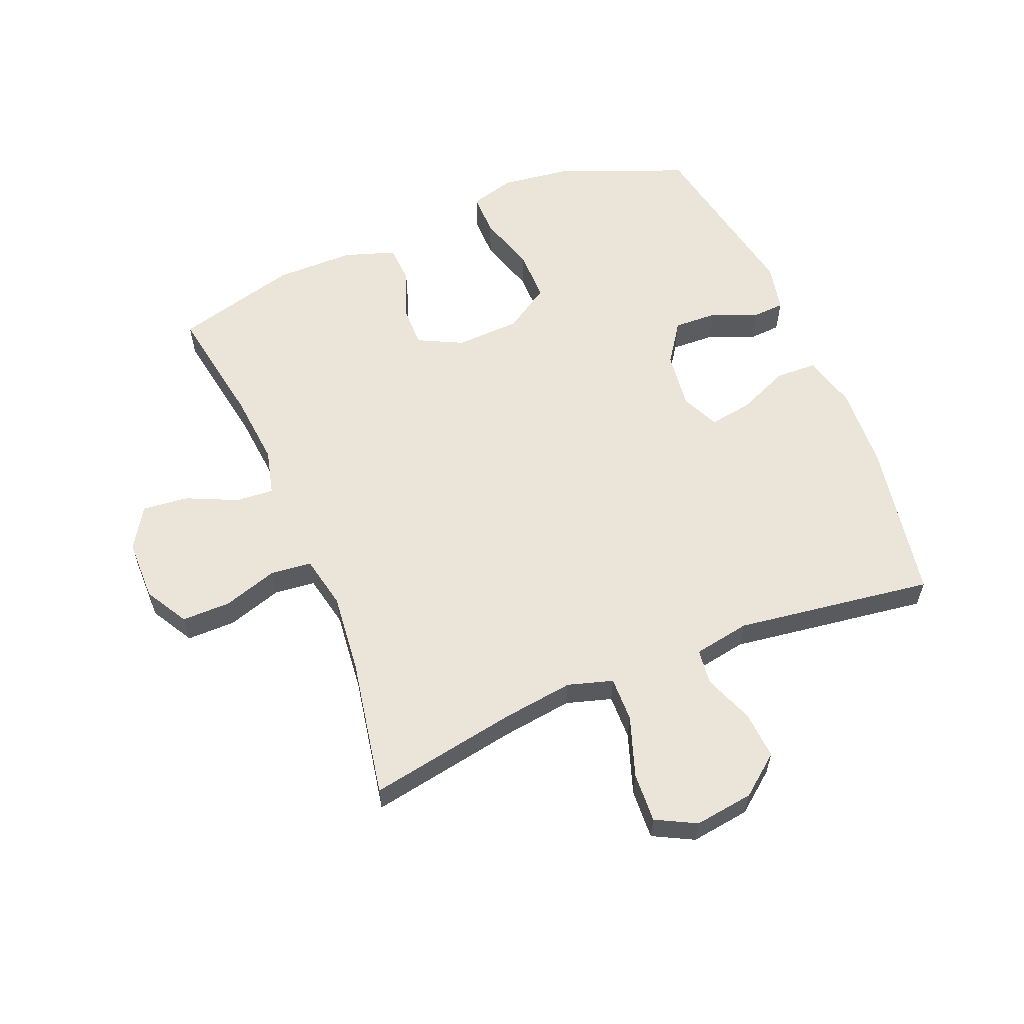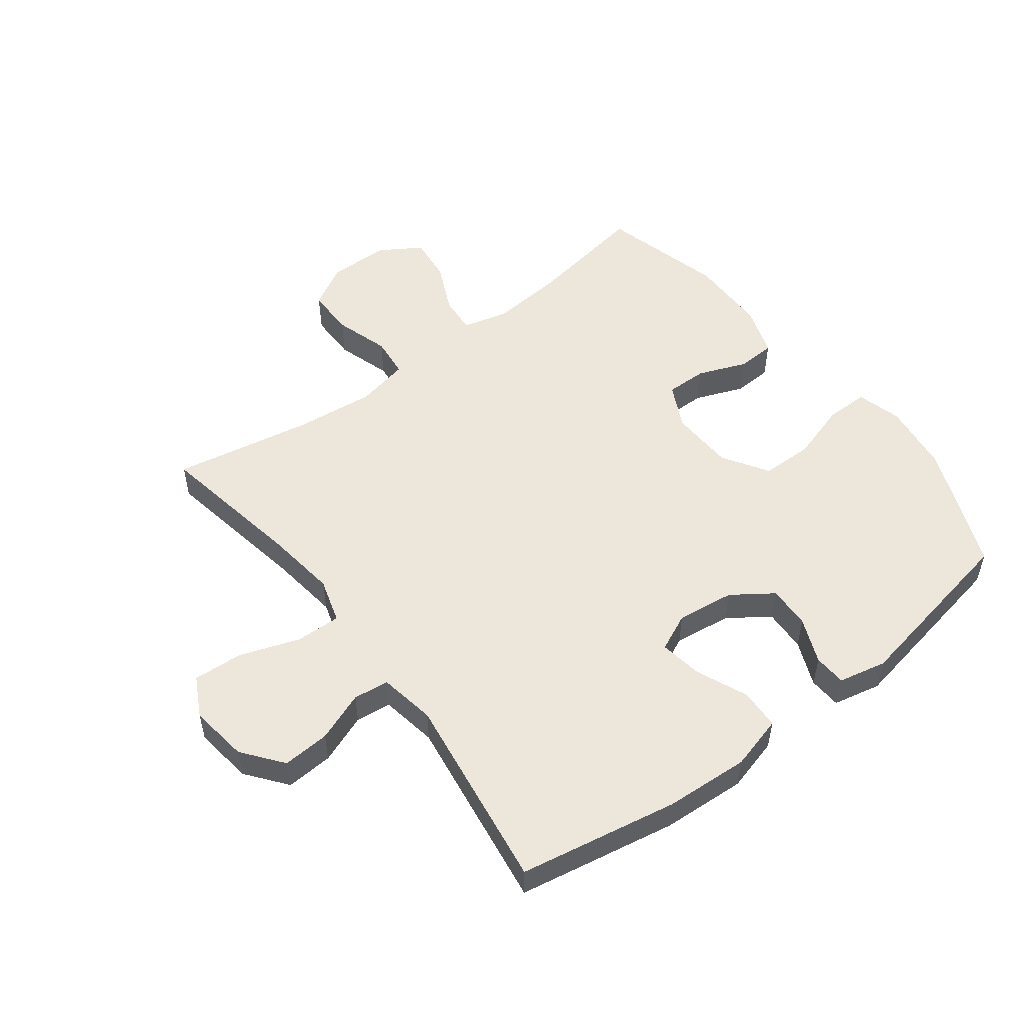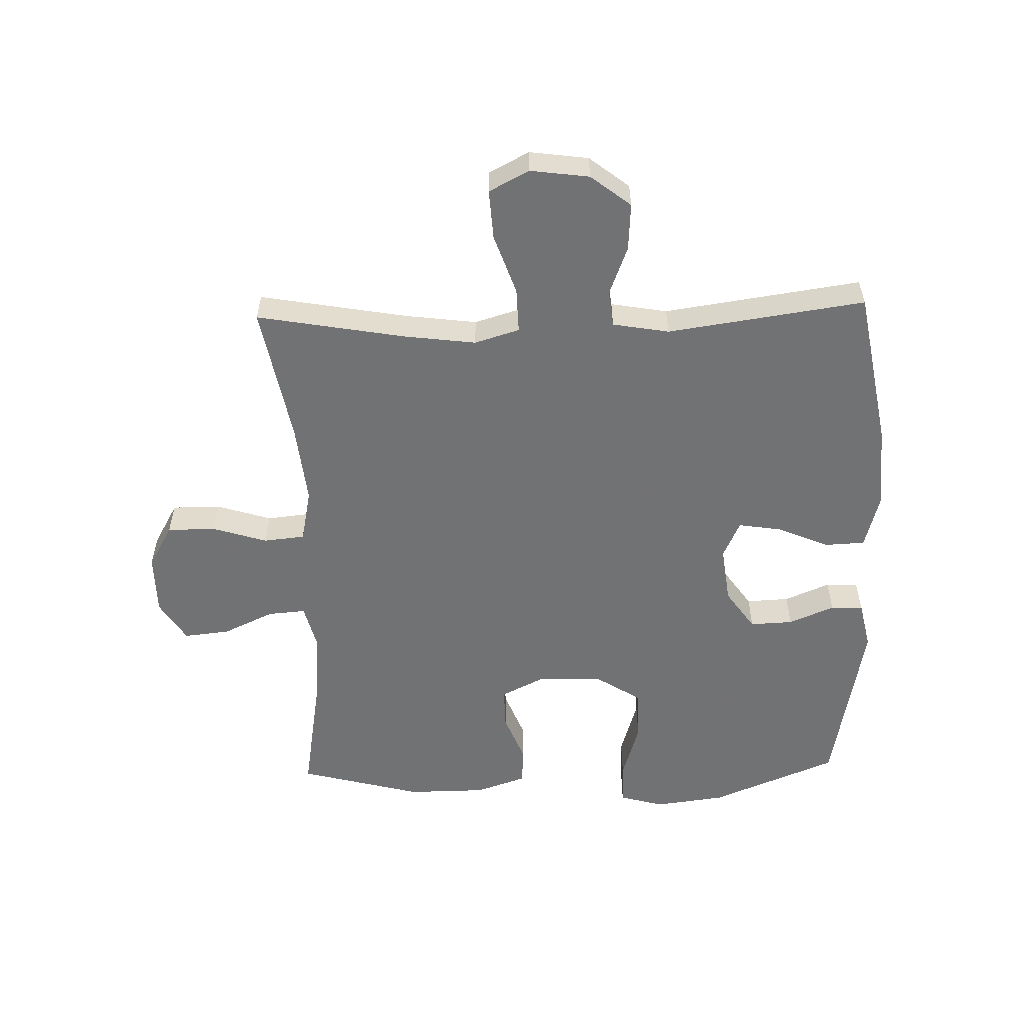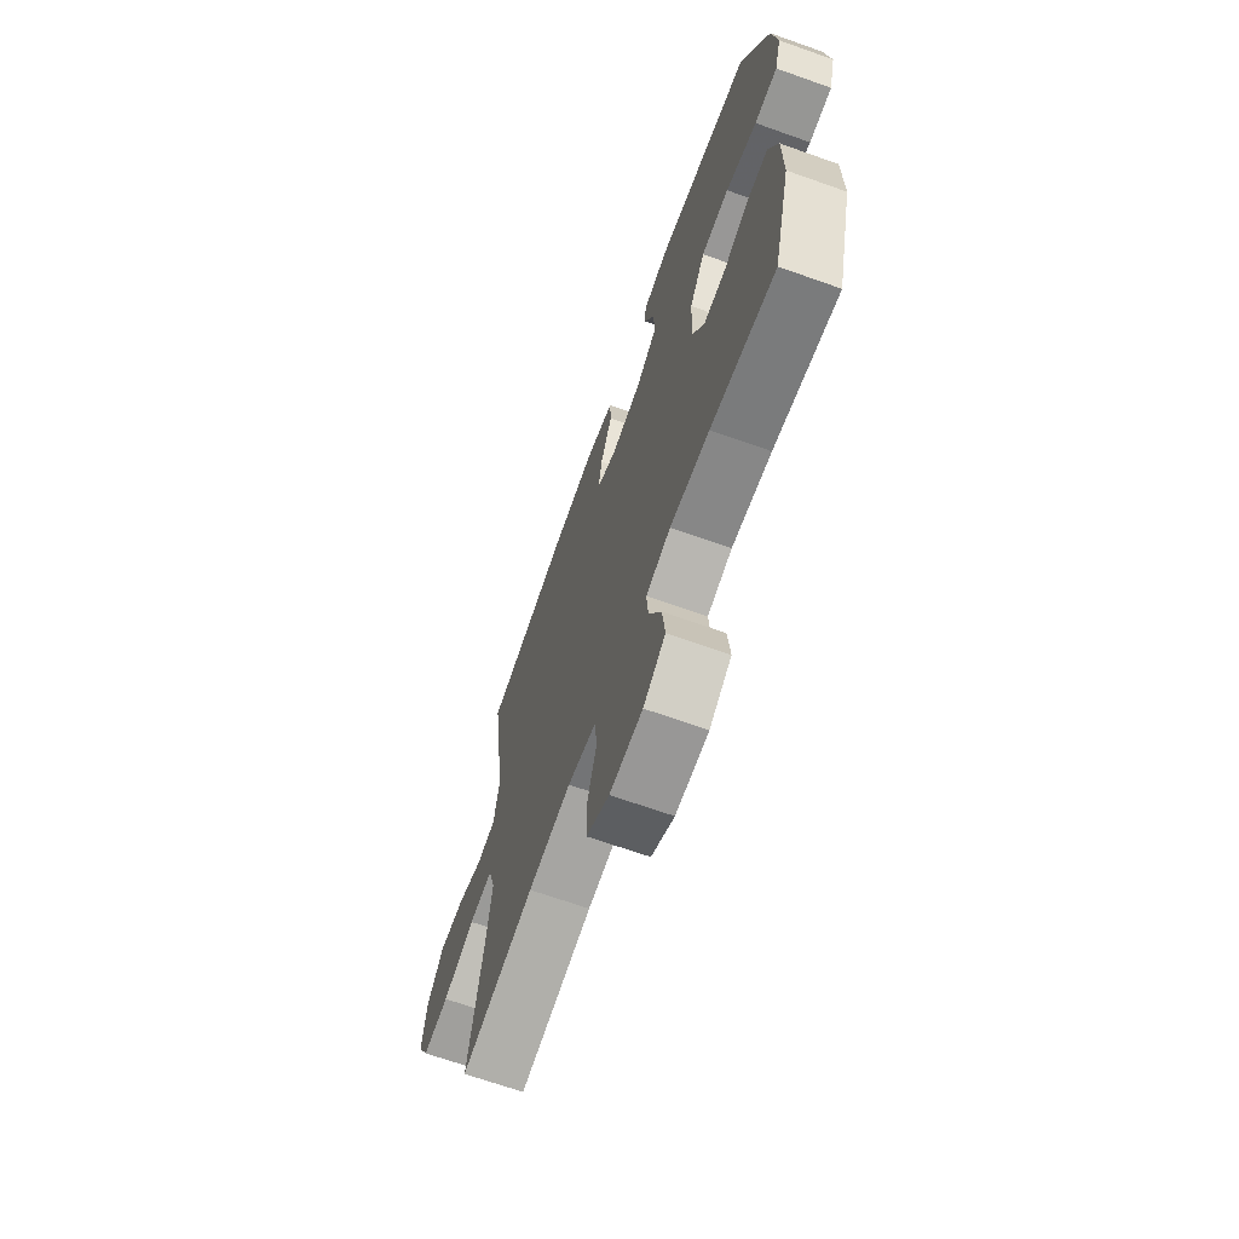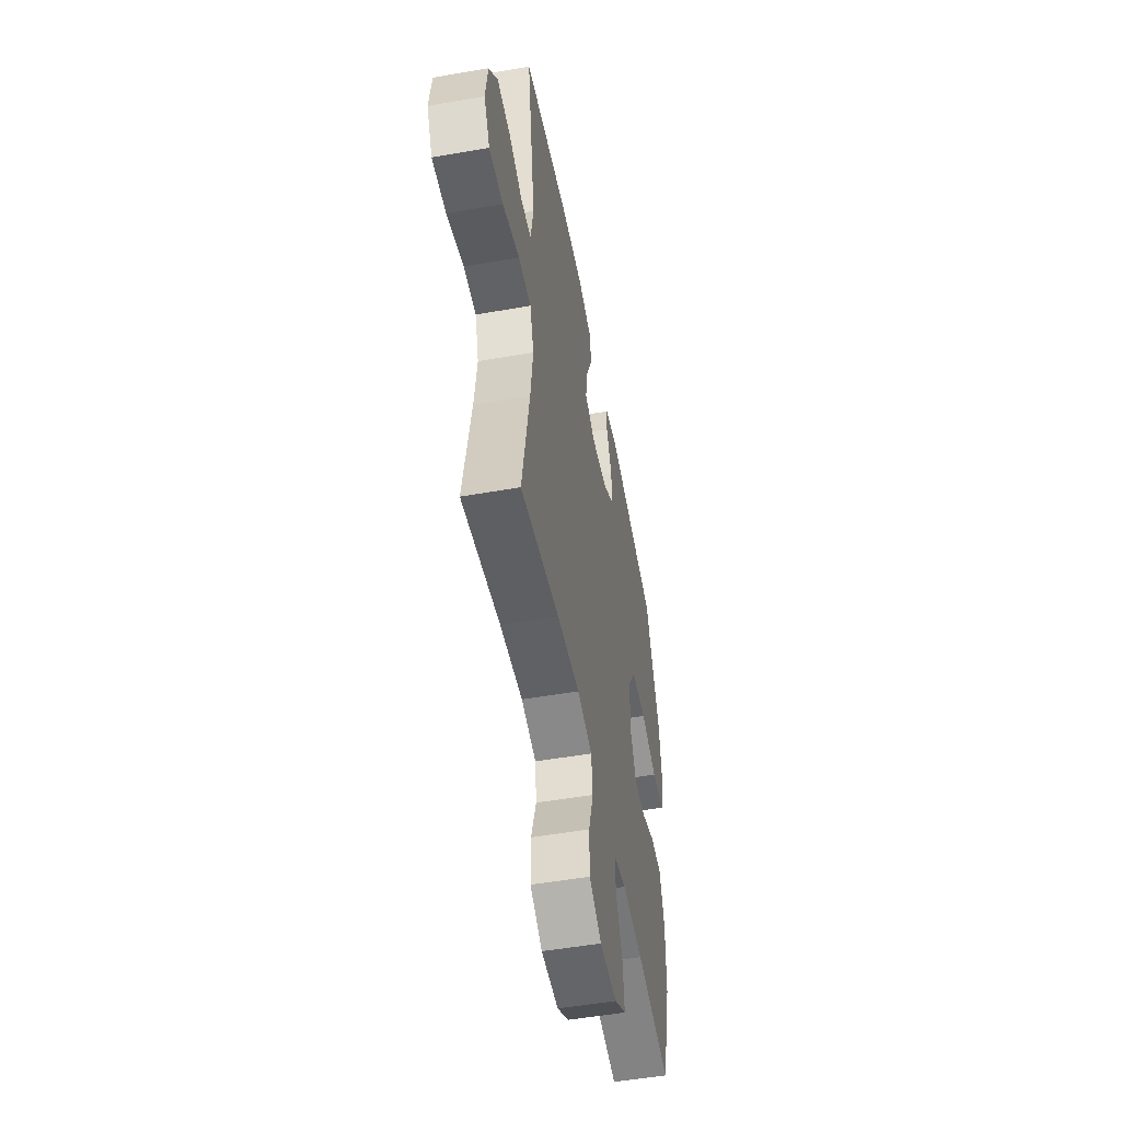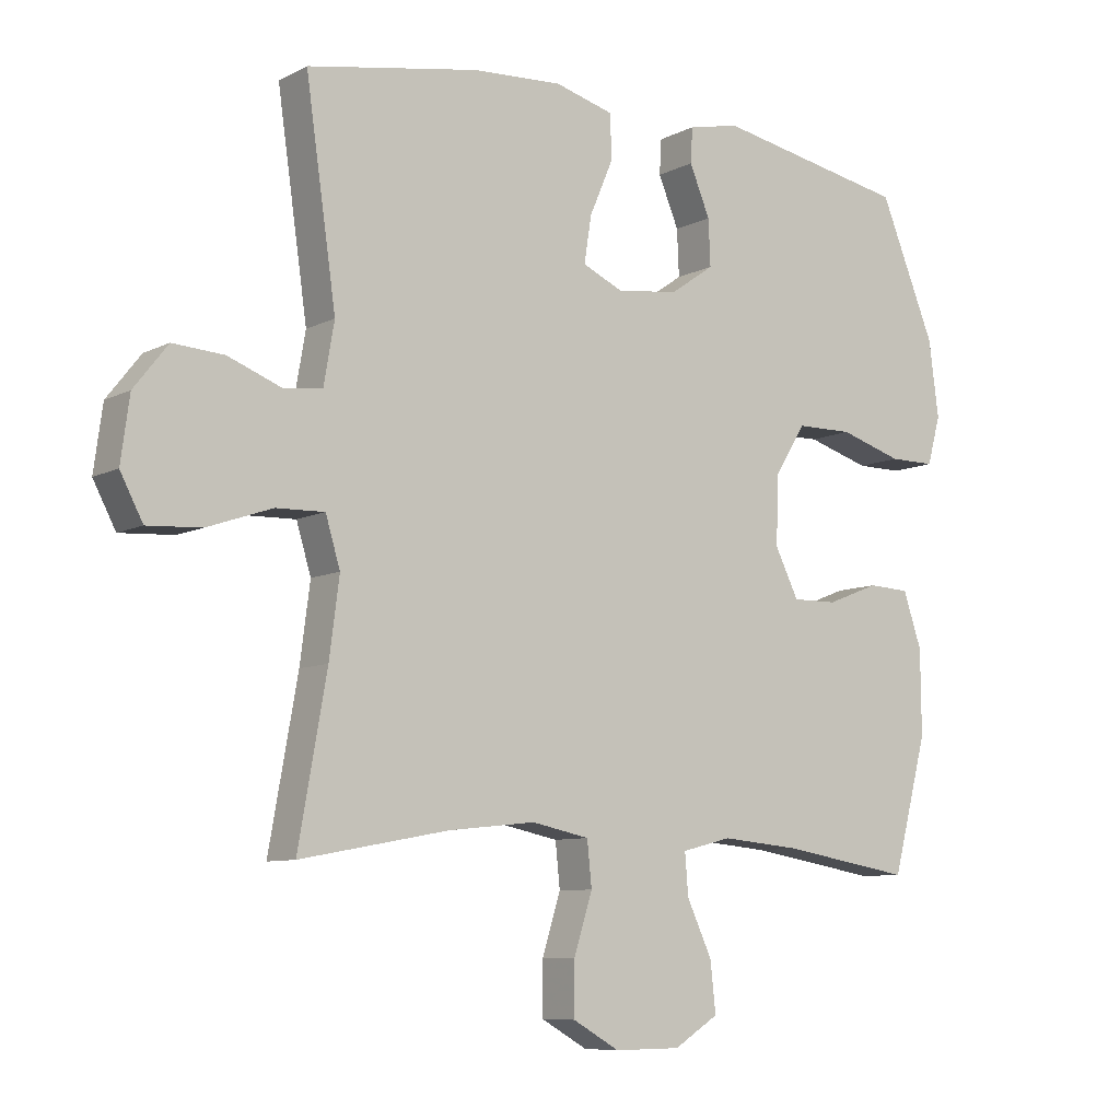
<metadata>
{"format":"obj","ext":"obj","renderer":"f3d","projection":"perspective","resolution":1024,"background":"white","views":[{"elev":59.0,"azim":-112.5,"up":"+Y"},{"elev":52.6,"azim":-37.2,"up":"+Y"},{"elev":-55.6,"azim":-88.4,"up":"+Y"},{"elev":-67.7,"azim":70.4,"up":"+Z"},{"elev":-52.0,"azim":-79.3,"up":"+Z"},{"elev":-8.4,"azim":-36.5,"up":"+Z"}]}
</metadata>
<code>
v -0.5 0.07 -0.5
v -0.457 0.07 -0.258
v -0.442 0.07 -0.142
v -0.464 0.07 -0.069
v -0.537 0.07 -0.071
v -0.635 0.07 -0.105
v -0.716 0.07 -0.11
v -0.75 0.07 -0.045
v -0.737 0.07 0.051
v -0.686 0.07 0.116
v -0.609 0.07 0.111
v -0.528 0.07 0.08
v -0.47 0.07 0.087
v -0.454 0.07 0.179
v -0.5 0.07 0.5
v -0.241 0.07 0.547
v -0.104 0.07 0.555
v -0.016 0.07 0.531
v -0.013 0.07 0.465
v -0.049 0.07 0.381
v -0.06 0.07 0.311
v 0.001 0.07 0.283
v 0.095 0.07 0.295
v 0.161 0.07 0.341
v 0.158 0.07 0.411
v 0.127 0.07 0.485
v 0.13 0.07 0.538
v 0.208 0.07 0.555
v 0.5 0.07 0.5
v 0.584 0.07 0.294
v 0.599 0.07 0.179
v 0.579 0.07 0.106
v 0.509 0.07 0.106
v 0.414 0.07 0.135
v 0.329 0.07 0.134
v 0.282 0.07 0.06
v 0.278 0.07 -0.045
v 0.314 0.07 -0.117
v 0.382 0.07 -0.116
v 0.461 0.07 -0.085
v 0.524 0.07 -0.088
v 0.552 0.07 -0.171
v 0.553 0.07 -0.299
v 0.5 0.07 -0.5
v 0.303 0.07 -0.467
v 0.183 0.07 -0.456
v 0.108 0.07 -0.475
v 0.113 0.07 -0.537
v 0.151 0.07 -0.619
v 0.159 0.07 -0.694
v 0.092 0.07 -0.736
v -0.008 0.07 -0.737
v -0.078 0.07 -0.697
v -0.078 0.07 -0.618
v -0.05 0.07 -0.529
v -0.057 0.07 -0.462
v -0.144 0.07 -0.444
v -0.275 0.07 -0.458
v -0.5 0 -0.5
v -0.457 0 -0.258
v -0.442 0 -0.142
v -0.464 0 -0.069
v -0.537 0 -0.071
v -0.635 0 -0.105
v -0.716 0 -0.11
v -0.75 0 -0.045
v -0.737 0 0.051
v -0.686 0 0.116
v -0.609 0 0.111
v -0.528 0 0.08
v -0.47 0 0.087
v -0.454 0 0.179
v -0.5 0 0.5
v -0.241 0 0.547
v -0.104 0 0.555
v -0.016 0 0.531
v -0.013 0 0.465
v -0.049 0 0.381
v -0.06 0 0.311
v 0.001 0 0.283
v 0.095 0 0.295
v 0.161 0 0.341
v 0.158 0 0.411
v 0.127 0 0.485
v 0.13 0 0.538
v 0.208 0 0.555
v 0.5 0 0.5
v 0.584 0 0.294
v 0.599 0 0.179
v 0.579 0 0.106
v 0.509 0 0.106
v 0.414 0 0.135
v 0.329 0 0.134
v 0.282 0 0.06
v 0.278 0 -0.045
v 0.314 0 -0.117
v 0.382 0 -0.116
v 0.461 0 -0.085
v 0.524 0 -0.088
v 0.552 0 -0.171
v 0.553 0 -0.299
v 0.5 0 -0.5
v 0.303 0 -0.467
v 0.183 0 -0.456
v 0.108 0 -0.475
v 0.113 0 -0.537
v 0.151 0 -0.619
v 0.159 0 -0.694
v 0.092 0 -0.736
v -0.008 0 -0.737
v -0.078 0 -0.697
v -0.078 0 -0.618
v -0.05 0 -0.529
v -0.057 0 -0.462
v -0.144 0 -0.444
v -0.275 0 -0.458
f 53 54 55
f 52 53 55
f 51 52 55
f 50 51 55
f 49 50 55
f 48 49 55
f 47 48 55 56
f 46 47 56 57
f 43 44 45
f 42 43 45
f 41 42 45
f 40 41 45
f 39 40 45
f 38 39 45 46
f 37 38 46 57
f 32 33 34
f 31 32 34
f 30 31 34
f 29 30 34
f 28 29 34
f 27 28 34
f 26 27 34
f 25 26 34
f 24 25 34 35
f 23 24 35 36
f 18 19 20
f 17 18 20
f 16 17 20
f 15 16 20
f 14 15 20
f 13 14 20 21
f 10 11 12
f 9 10 12
f 8 9 12
f 7 8 12
f 6 7 12
f 5 6 12
f 4 5 12 13
f 13 21 22
f 4 13 22
f 3 4 22
f 58 1 2
f 37 57 58
f 36 37 58
f 23 36 58
f 22 23 58
f 3 22 58
f 2 3 58
f 113 112 111
f 113 111 110
f 113 110 109
f 113 109 108
f 113 108 107
f 113 107 106
f 114 113 106 105
f 115 114 105 104
f 103 102 101
f 103 101 100
f 103 100 99
f 103 99 98
f 103 98 97
f 104 103 97 96
f 115 104 96 95
f 92 91 90
f 92 90 89
f 92 89 88
f 92 88 87
f 92 87 86
f 92 86 85
f 92 85 84
f 92 84 83
f 93 92 83 82
f 94 93 82 81
f 78 77 76
f 78 76 75
f 78 75 74
f 78 74 73
f 78 73 72
f 79 78 72 71
f 70 69 68
f 70 68 67
f 70 67 66
f 70 66 65
f 70 65 64
f 70 64 63
f 71 70 63 62
f 80 79 71
f 80 71 62
f 80 62 61
f 60 59 116
f 116 115 95
f 116 95 94
f 116 94 81
f 116 81 80
f 116 80 61
f 116 61 60
f 1 59 60 2
f 2 60 61 3
f 3 61 62 4
f 4 62 63 5
f 5 63 64 6
f 6 64 65 7
f 7 65 66 8
f 8 66 67 9
f 9 67 68 10
f 10 68 69 11
f 11 69 70 12
f 12 70 71 13
f 13 71 72 14
f 14 72 73 15
f 15 73 74 16
f 16 74 75 17
f 17 75 76 18
f 18 76 77 19
f 19 77 78 20
f 20 78 79 21
f 21 79 80 22
f 22 80 81 23
f 23 81 82 24
f 24 82 83 25
f 25 83 84 26
f 26 84 85 27
f 27 85 86 28
f 28 86 87 29
f 29 87 88 30
f 30 88 89 31
f 31 89 90 32
f 32 90 91 33
f 33 91 92 34
f 34 92 93 35
f 35 93 94 36
f 36 94 95 37
f 37 95 96 38
f 38 96 97 39
f 39 97 98 40
f 40 98 99 41
f 41 99 100 42
f 42 100 101 43
f 43 101 102 44
f 44 102 103 45
f 45 103 104 46
f 46 104 105 47
f 47 105 106 48
f 48 106 107 49
f 49 107 108 50
f 50 108 109 51
f 51 109 110 52
f 52 110 111 53
f 53 111 112 54
f 54 112 113 55
f 55 113 114 56
f 56 114 115 57
f 57 115 116 58
f 58 116 59 1

</code>
